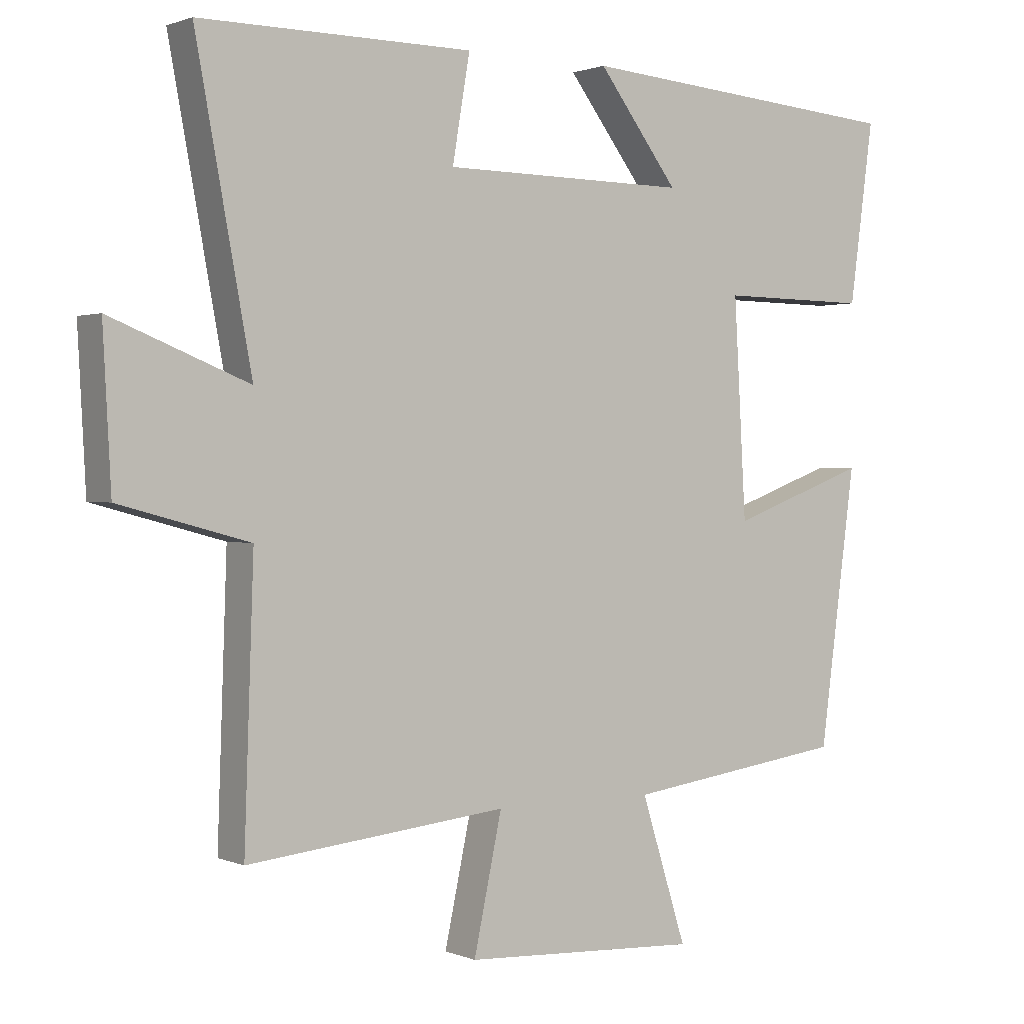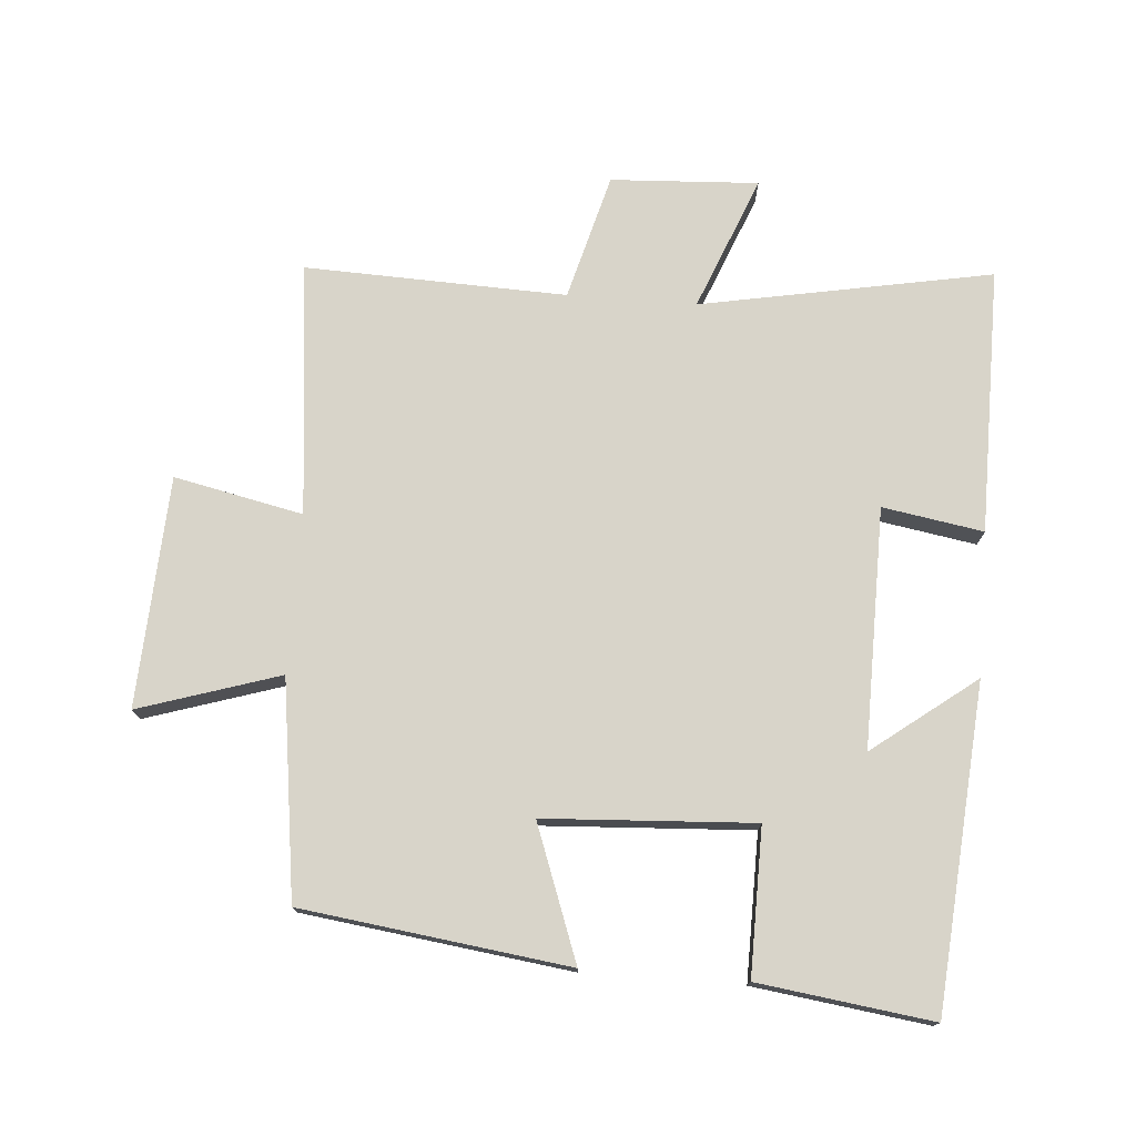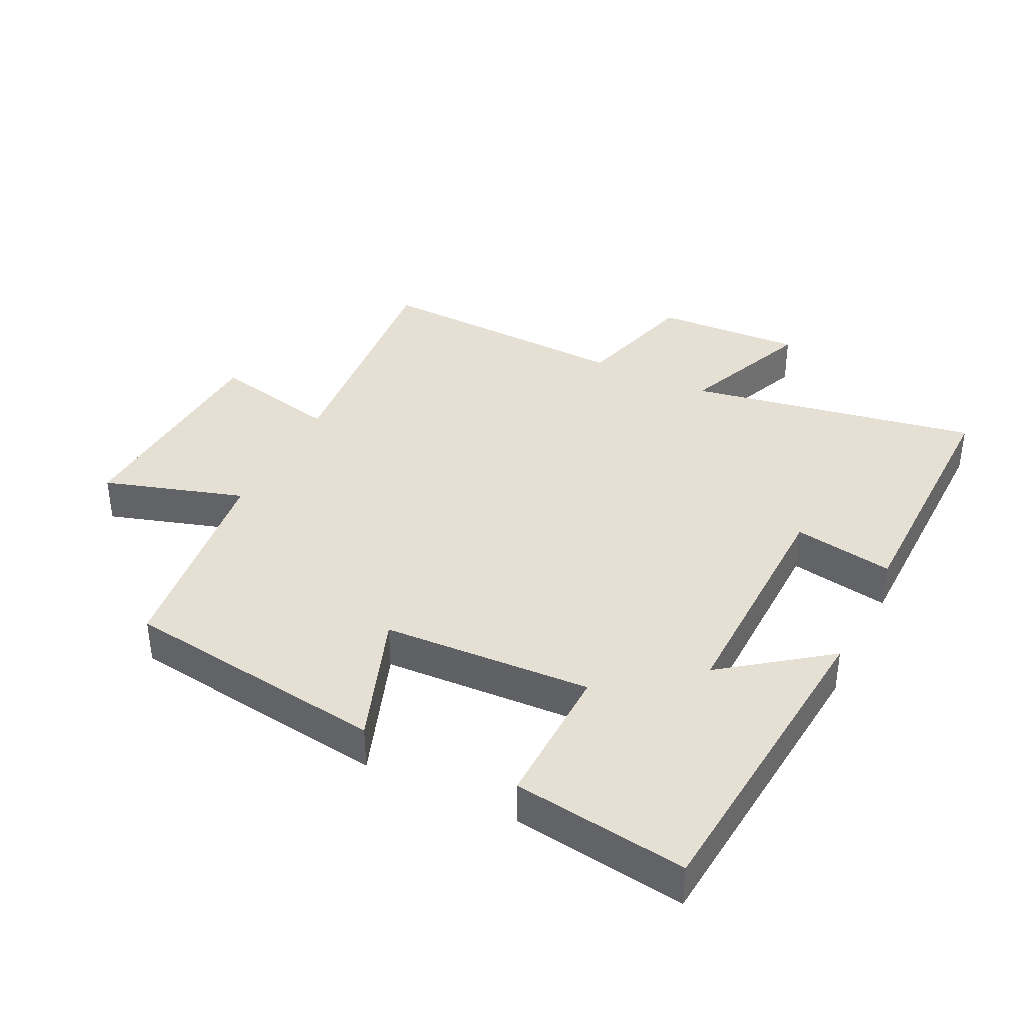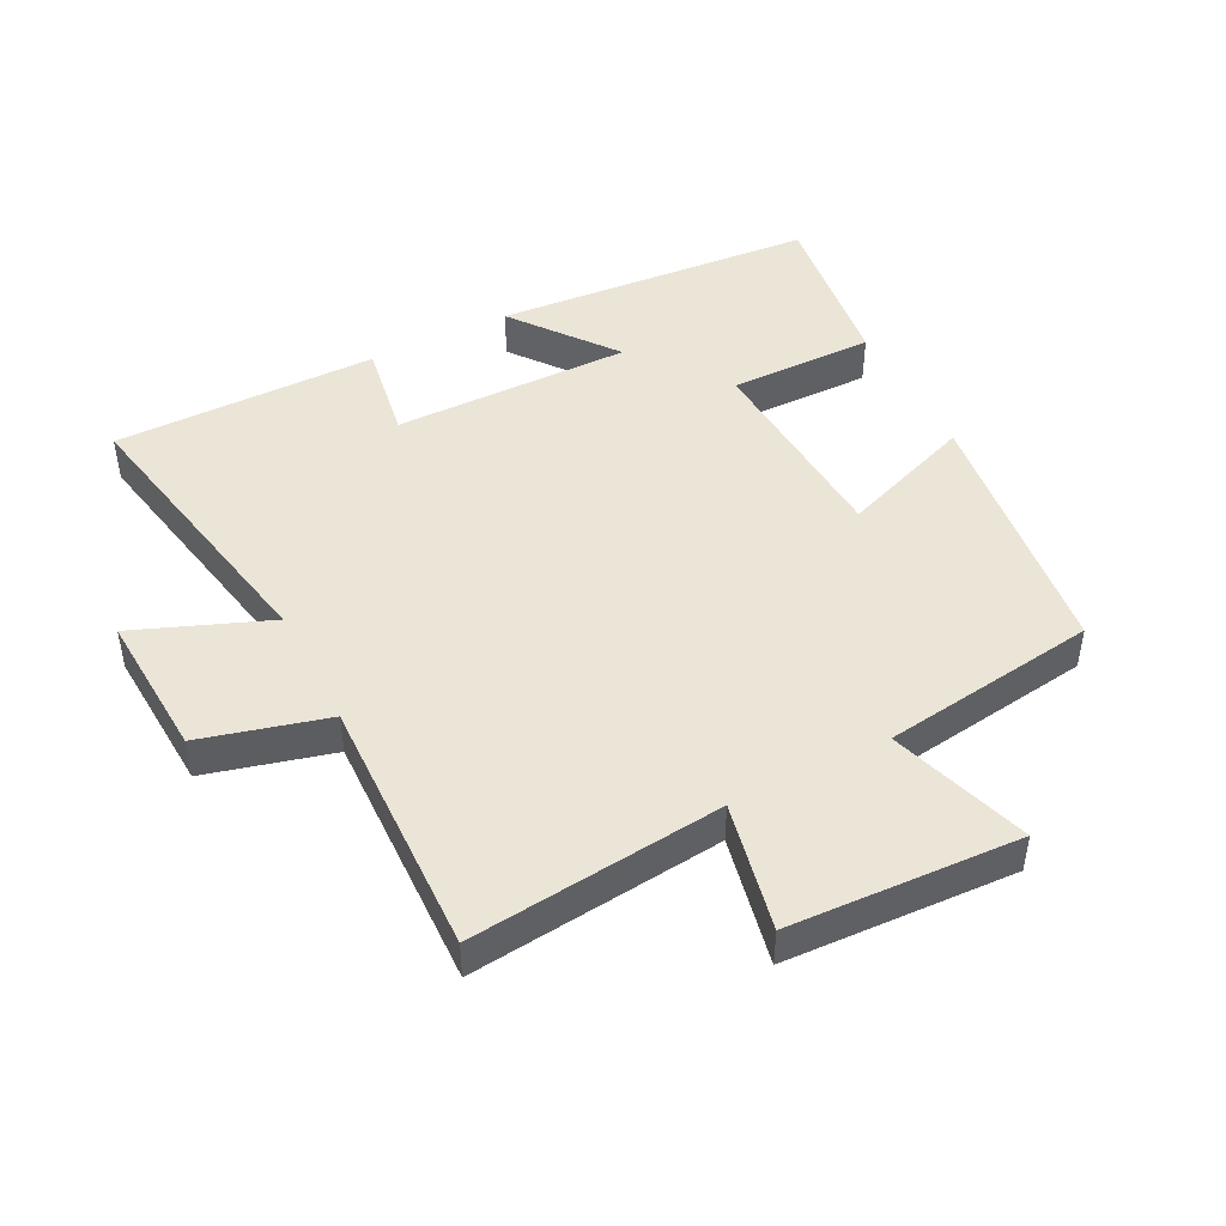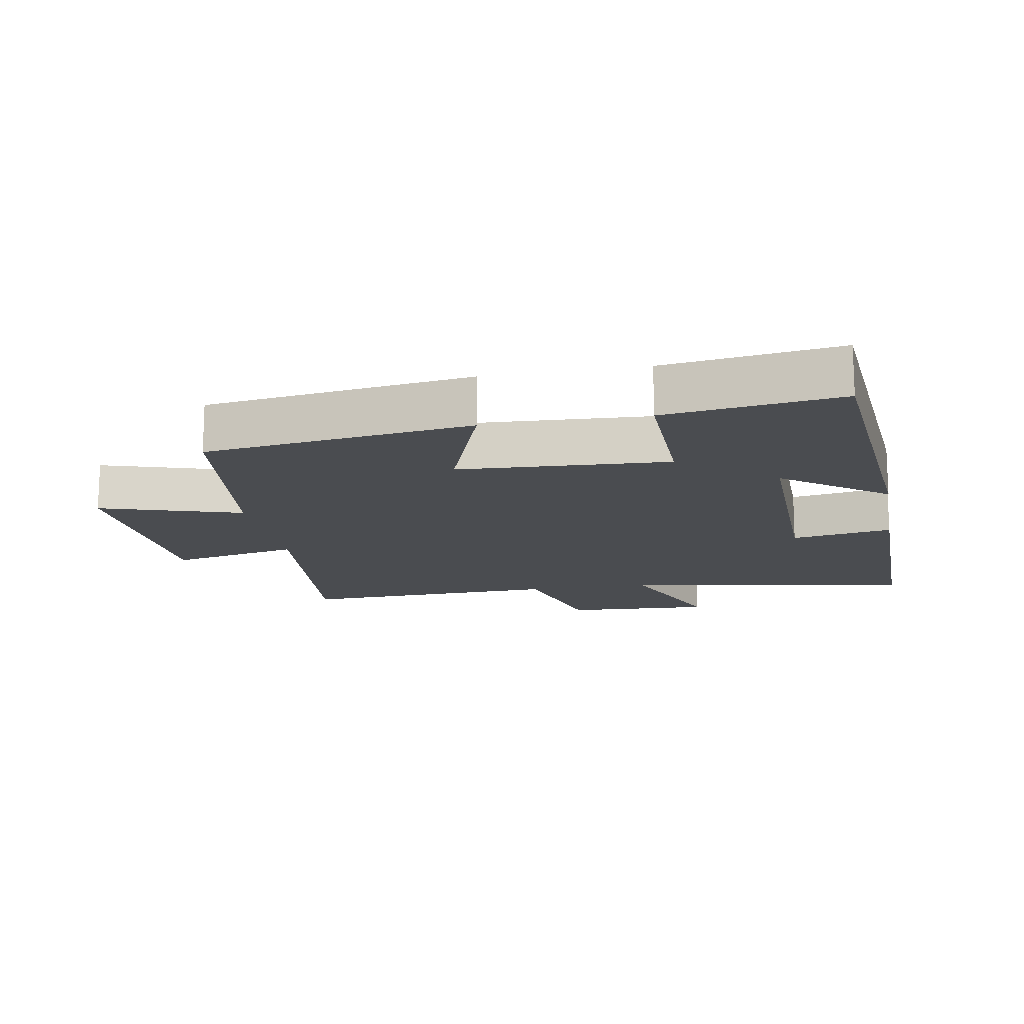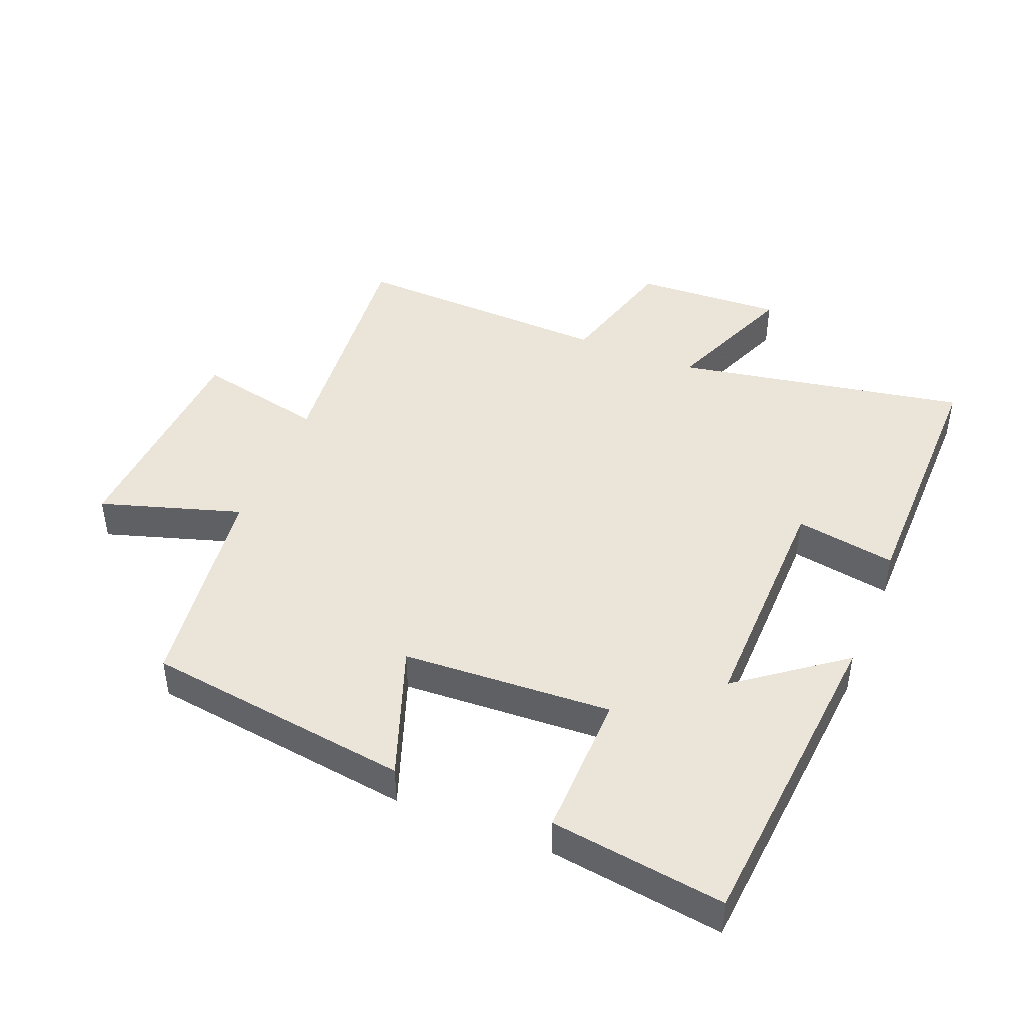
<metadata>
{"format":"obj","ext":"obj","renderer":"f3d","projection":"perspective","resolution":1024,"background":"white","views":[{"elev":1.1,"azim":145.1,"up":"+Z"},{"elev":75.1,"azim":-85.6,"up":"+Y"},{"elev":37.9,"azim":-63.4,"up":"+Y"},{"elev":45.9,"azim":152.7,"up":"+Y"},{"elev":-15.0,"azim":-79.6,"up":"+Y"},{"elev":44.6,"azim":-67.7,"up":"+Y"}]}
</metadata>
<code>
v -0.536 0.07 0.46
v -0.043 0.07 0.5
v -0.163 0.07 0.342
v 0.203 0.07 0.346
v 0.177 0.07 0.5
v 0.583 0.07 0.502
v 0.5 0.07 0.056
v 0.705 0.07 0.138
v 0.693 0.07 -0.088
v 0.5 0.07 -0.14
v 0.514 0.07 -0.54
v 0.127 0.07 -0.5
v 0.169 0.07 -0.697
v -0.183 0.07 -0.715
v -0.115 0.07 -0.5
v -0.446 0.07 -0.455
v -0.5 0.07 -0.048
v -0.295 0.07 -0.123
v -0.277 0.07 0.197
v -0.5 0.07 0.194
v -0.536 0 0.46
v -0.043 0 0.5
v -0.163 0 0.342
v 0.203 0 0.346
v 0.177 0 0.5
v 0.583 0 0.502
v 0.5 0 0.056
v 0.705 0 0.138
v 0.693 0 -0.088
v 0.5 0 -0.14
v 0.514 0 -0.54
v 0.127 0 -0.5
v 0.169 0 -0.697
v -0.183 0 -0.715
v -0.115 0 -0.5
v -0.446 0 -0.455
v -0.5 0 -0.048
v -0.295 0 -0.123
v -0.277 0 0.197
v -0.5 0 0.194
f 19 20 1 2
f 15 16 17 18
f 15 18 19
f 12 13 14 15
f 12 15 19
f 10 11 12 19
f 7 8 9 10
f 7 10 19
f 4 5 6 7
f 3 4 7 19
f 2 3 19
f 22 21 40 39
f 38 37 36 35
f 39 38 35
f 35 34 33 32
f 39 35 32
f 39 32 31 30
f 30 29 28 27
f 39 30 27
f 27 26 25 24
f 39 27 24 23
f 39 23 22
f 1 21 22 2
f 2 22 23 3
f 3 23 24 4
f 4 24 25 5
f 5 25 26 6
f 6 26 27 7
f 7 27 28 8
f 8 28 29 9
f 9 29 30 10
f 10 30 31 11
f 11 31 32 12
f 12 32 33 13
f 13 33 34 14
f 14 34 35 15
f 15 35 36 16
f 16 36 37 17
f 17 37 38 18
f 18 38 39 19
f 19 39 40 20
f 20 40 21 1

</code>
